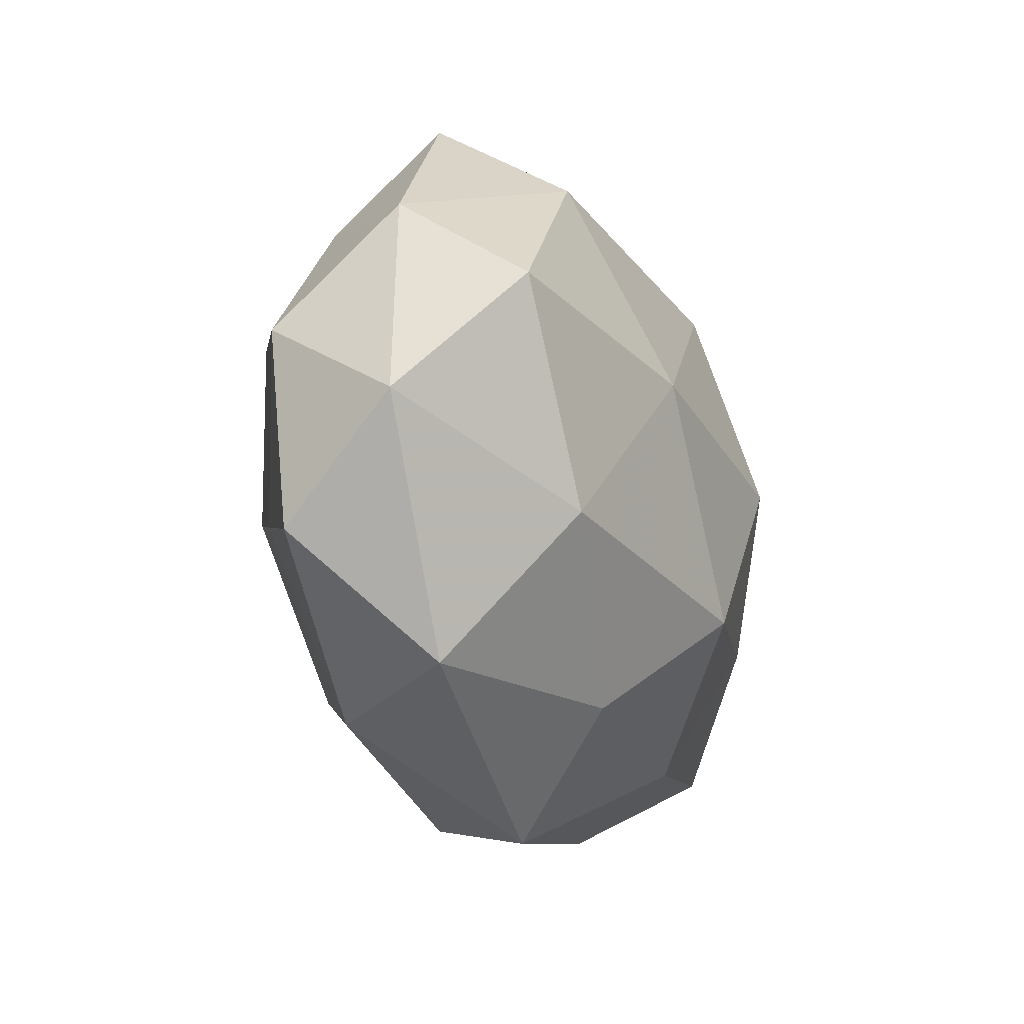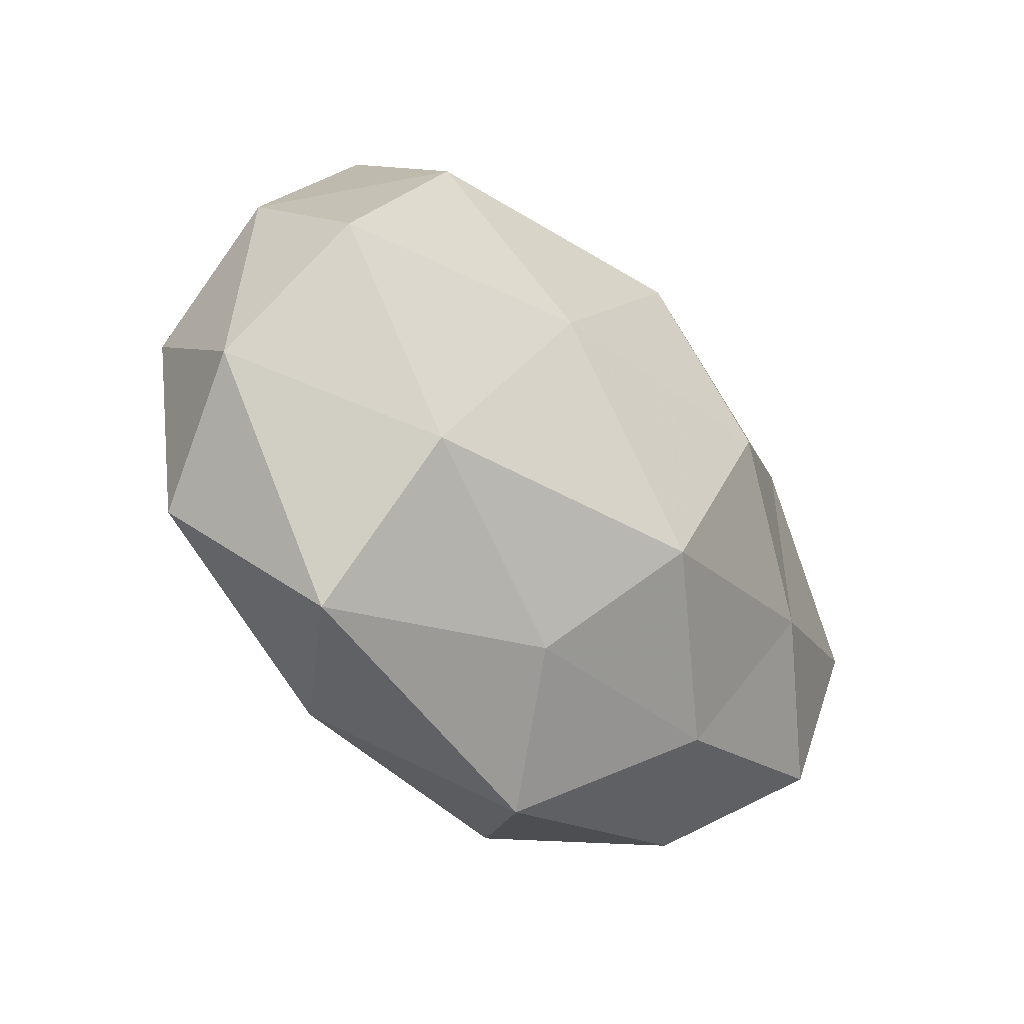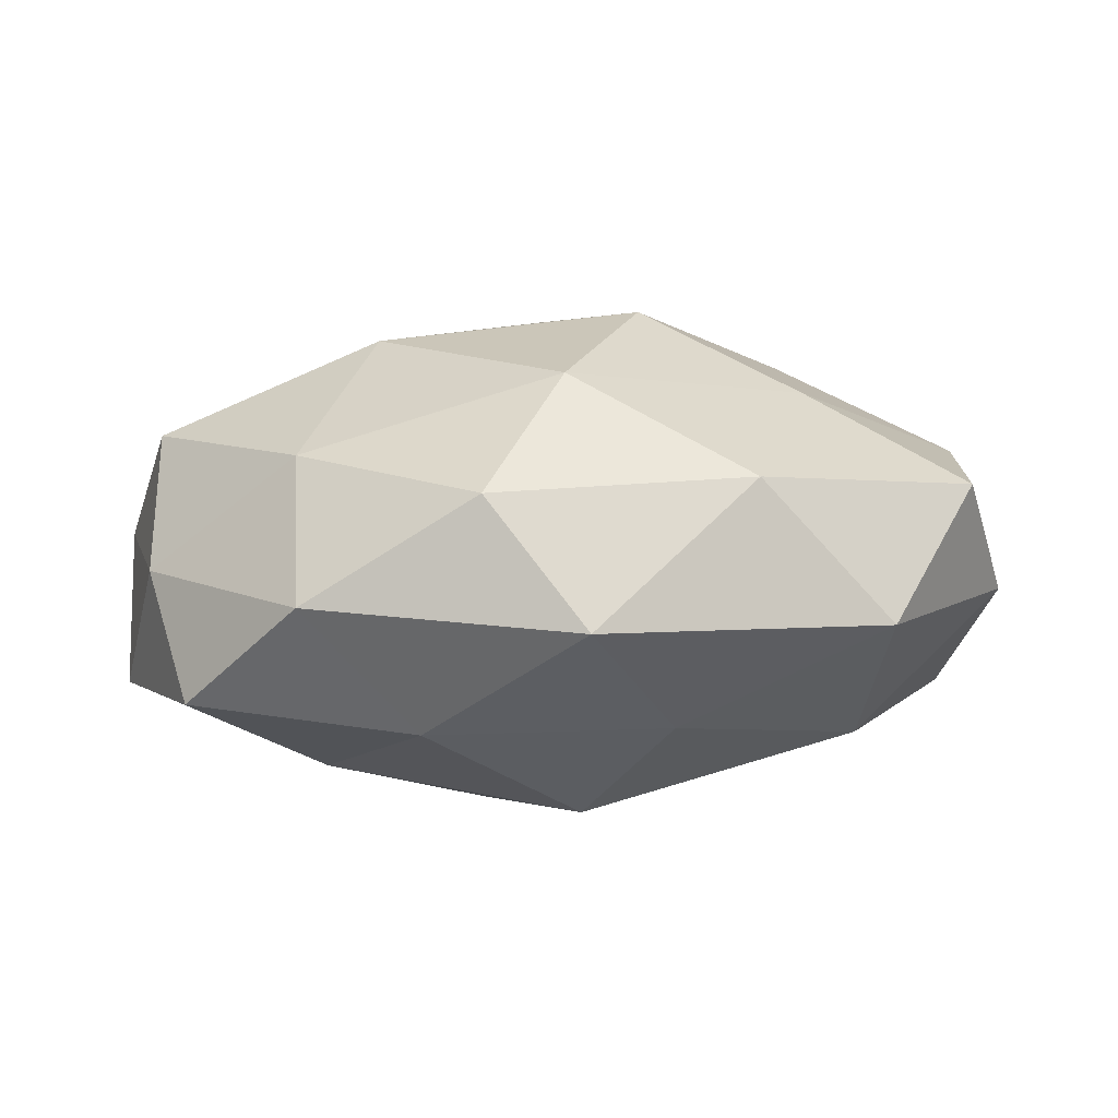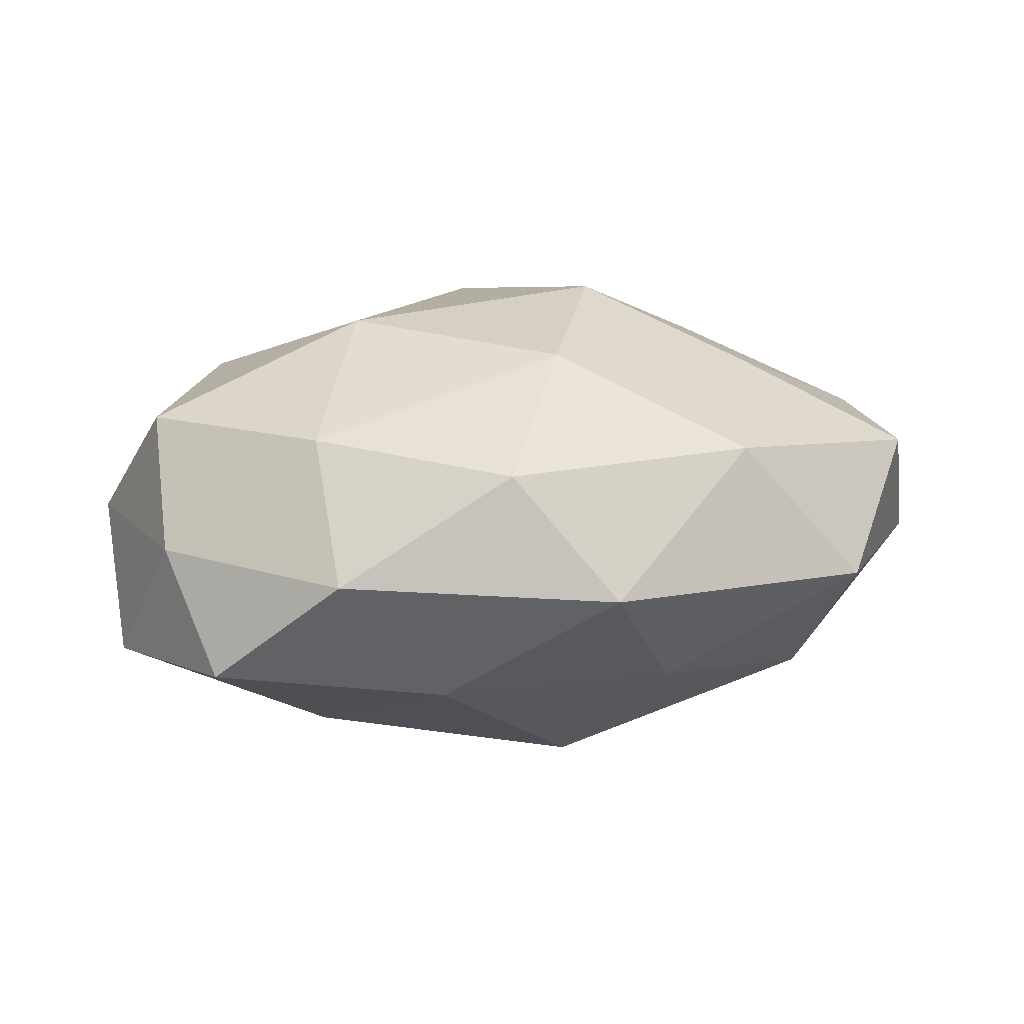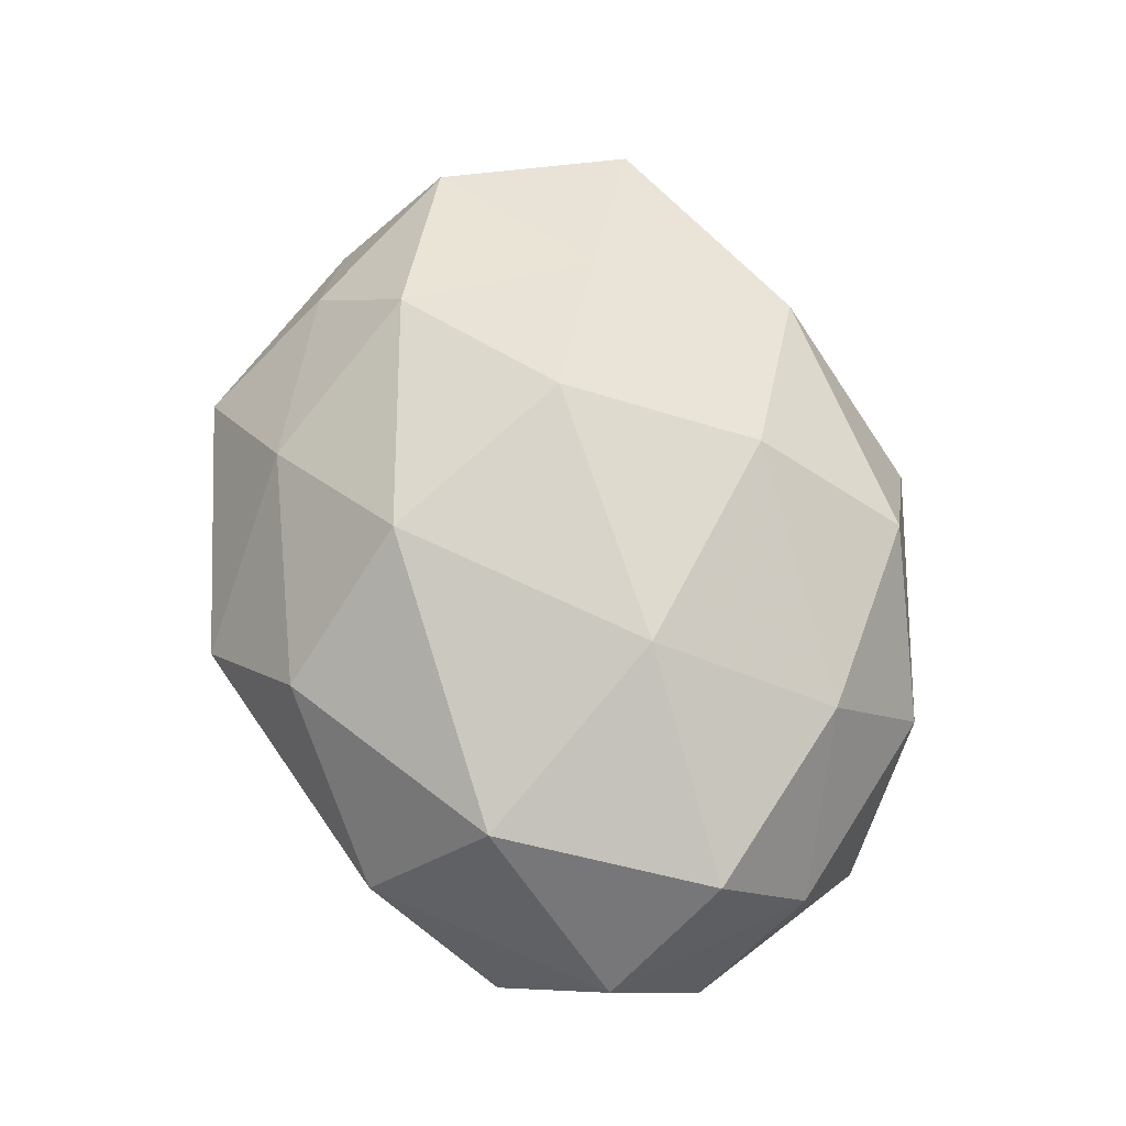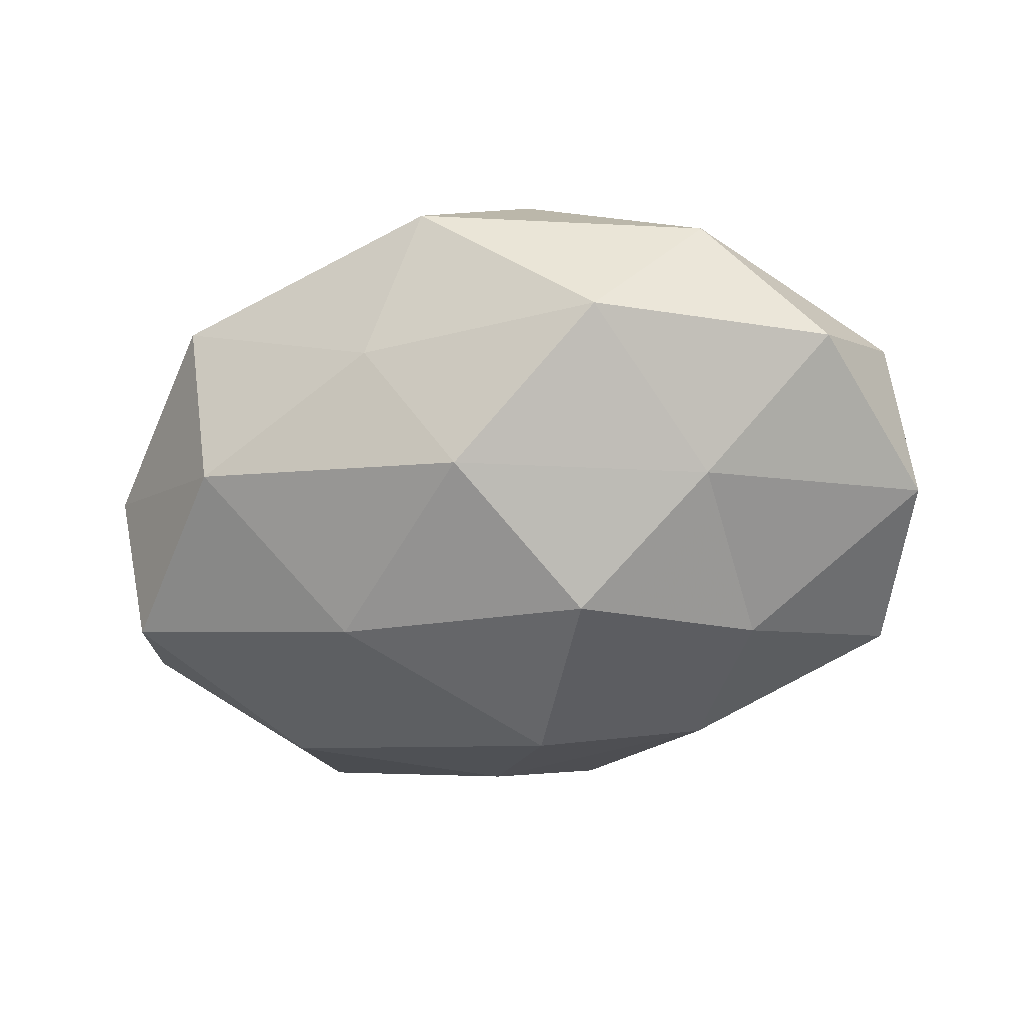
<metadata>
{"format":"obj","ext":"obj","renderer":"f3d","projection":"perspective","resolution":1024,"background":"white","views":[{"elev":-23.7,"azim":107.1,"up":"+Y"},{"elev":-35.1,"azim":129.9,"up":"+Y"},{"elev":8.2,"azim":-2.8,"up":"+Z"},{"elev":12.1,"azim":-14.9,"up":"+Z"},{"elev":68.4,"azim":-104.4,"up":"+Z"},{"elev":-58.9,"azim":-163.4,"up":"+Z"}]}
</metadata>
<code>
v 0.0356 0.02027 0.009843
v 0.01594 0.02904 0.01345
v -0.04916 -0.003156 -0.01349
v -0.02615 0.0105 -0.02042
v -0.01161 0.03322 0.01477
v -0.008399 0.001922 -0.02874
v 0.04619 0.005605 -0.01586
v 0.03271 -0.01571 -0.01747
v -0.02807 -0.03356 -6.873e-05
v -0.02003 -0.004202 0.02556
v 0.0198 0.004071 -0.02471
v -0.04335 0.01891 -0.01106
v 0.009396 -0.001857 0.02865
v 0.008851 0.03199 -0.01103
v 0.04459 -0.01898 0.01063
v 0.0271 -0.01044 0.01997
v -0.03199 0.03012 0.0021
v -0.04058 -0.02353 -0.01205
v 0.03101 0.02418 -0.0159
v -0.0007953 0.04159 0.001093
v 1.368e-05 -0.02183 0.02309
v 0.002057 -0.0178 -0.02581
v -0.04957 0.00771 0.002167
v 0.03419 -0.03127 -0.002723
v 0.0008409 0.02167 -0.02335
v 0.001655 -0.04151 -0.00162
v 0.01966 -0.03177 0.01298
v -0.01872 0.03173 -0.01345
v -0.001278 0.01878 0.02656
v -0.04447 -0.005407 0.01504
v 0.01126 -0.0298 -0.01379
v -0.02612 -0.01154 -0.02163
v -0.01546 -0.02965 -0.01432
v 0.0272 0.01173 0.02128
v 0.04673 0.003037 0.01208
v -0.009094 -0.03607 0.01191
v -0.02843 -0.02272 0.01449
v 0.04664 0.01593 -0.001789
v 0.05048 -0.007624 -0.002695
v -0.04497 -0.01556 0.001236
v -0.03378 0.01674 0.01798
v 0.03027 0.03524 -0.0004665
f 8 11 7
f 3 12 4
f 19 7 11
f 2 20 5
f 5 20 17
f 10 21 13
f 16 13 21
f 22 6 11
f 22 11 8
f 3 23 12
f 12 23 17
f 6 4 25
f 25 11 6
f 19 11 25
f 14 19 25
f 15 16 27
f 16 21 27
f 27 24 15
f 26 24 27
f 4 12 28
f 17 28 12
f 20 14 28
f 20 28 17
f 4 28 25
f 25 28 14
f 2 5 29
f 13 29 10
f 31 22 8
f 8 24 31
f 26 31 24
f 3 4 32
f 32 4 6
f 18 3 32
f 32 6 22
f 18 33 9
f 33 26 9
f 33 22 31
f 33 31 26
f 18 32 33
f 32 22 33
f 1 2 34
f 34 13 16
f 2 29 34
f 34 29 13
f 35 16 15
f 1 34 35
f 34 16 35
f 9 26 36
f 27 21 36
f 36 26 27
f 37 21 10
f 30 37 10
f 9 36 37
f 37 36 21
f 38 7 19
f 1 35 38
f 7 39 8
f 39 24 8
f 39 15 24
f 35 15 39
f 38 39 7
f 35 39 38
f 18 40 3
f 18 9 40
f 40 23 3
f 40 30 23
f 9 37 40
f 40 37 30
f 17 41 5
f 23 41 17
f 29 5 41
f 29 41 10
f 10 41 30
f 23 30 41
f 1 42 2
f 42 19 14
f 42 20 2
f 42 14 20
f 1 38 42
f 38 19 42

</code>
